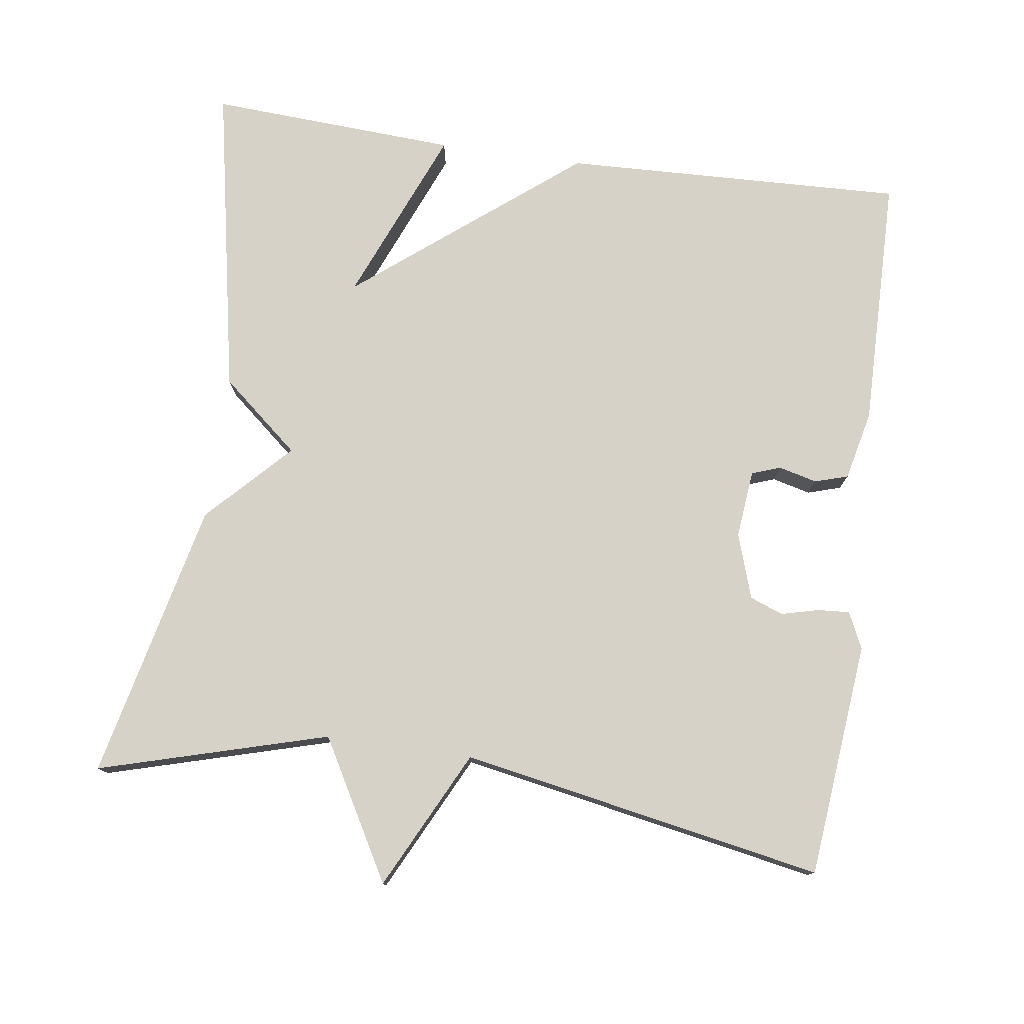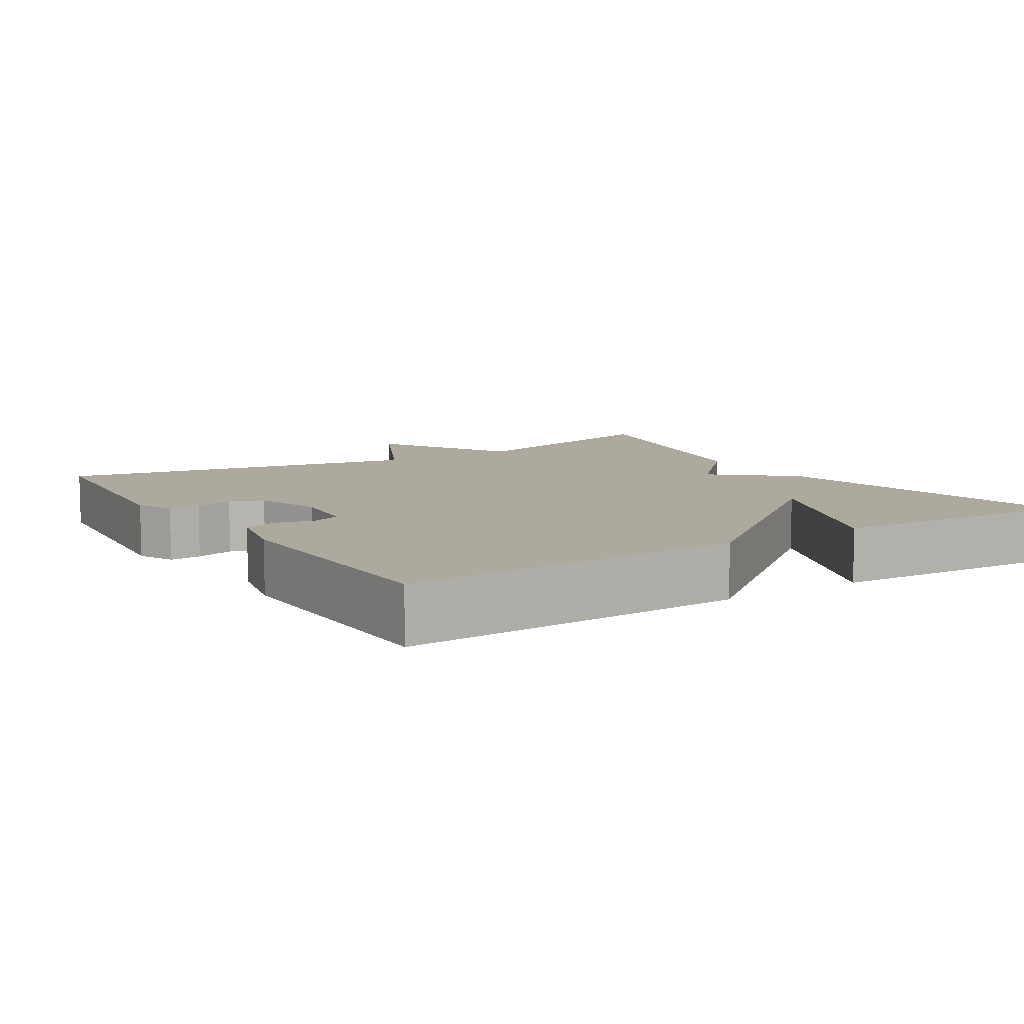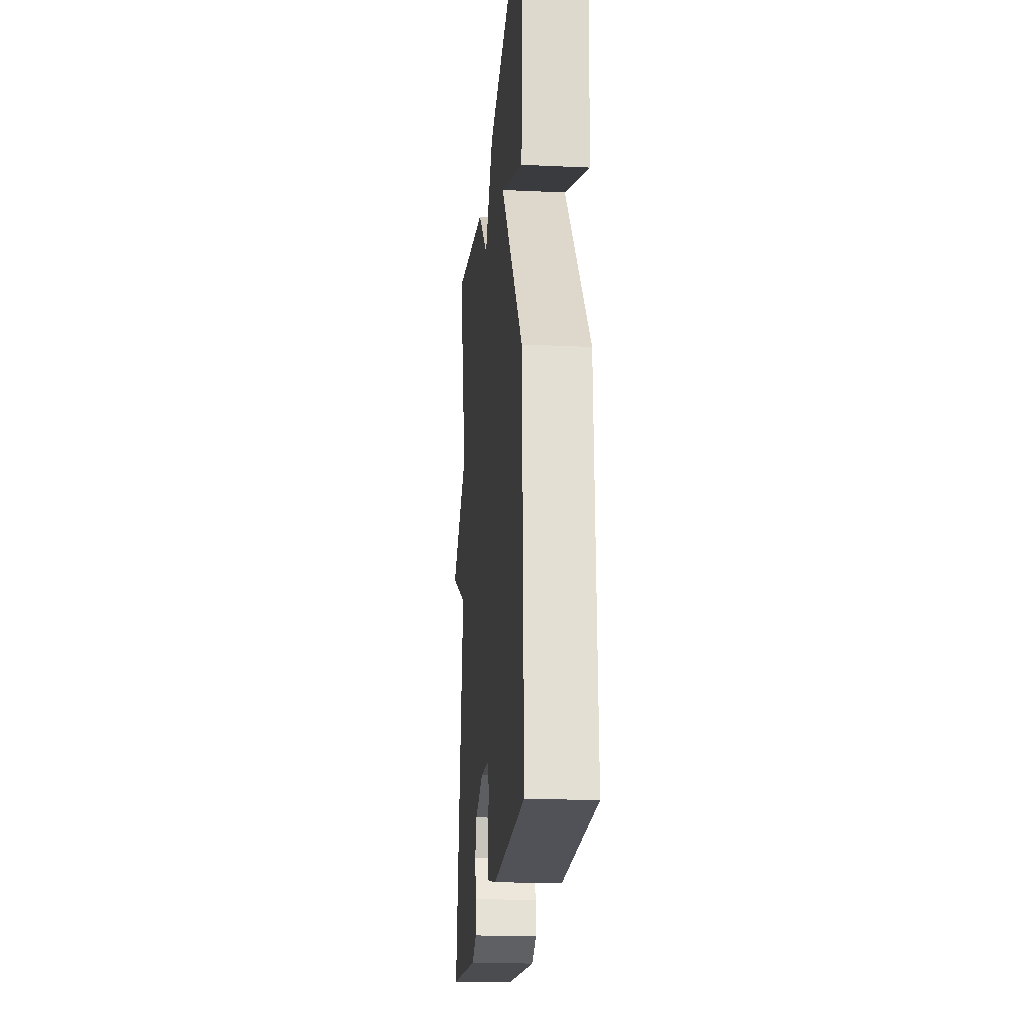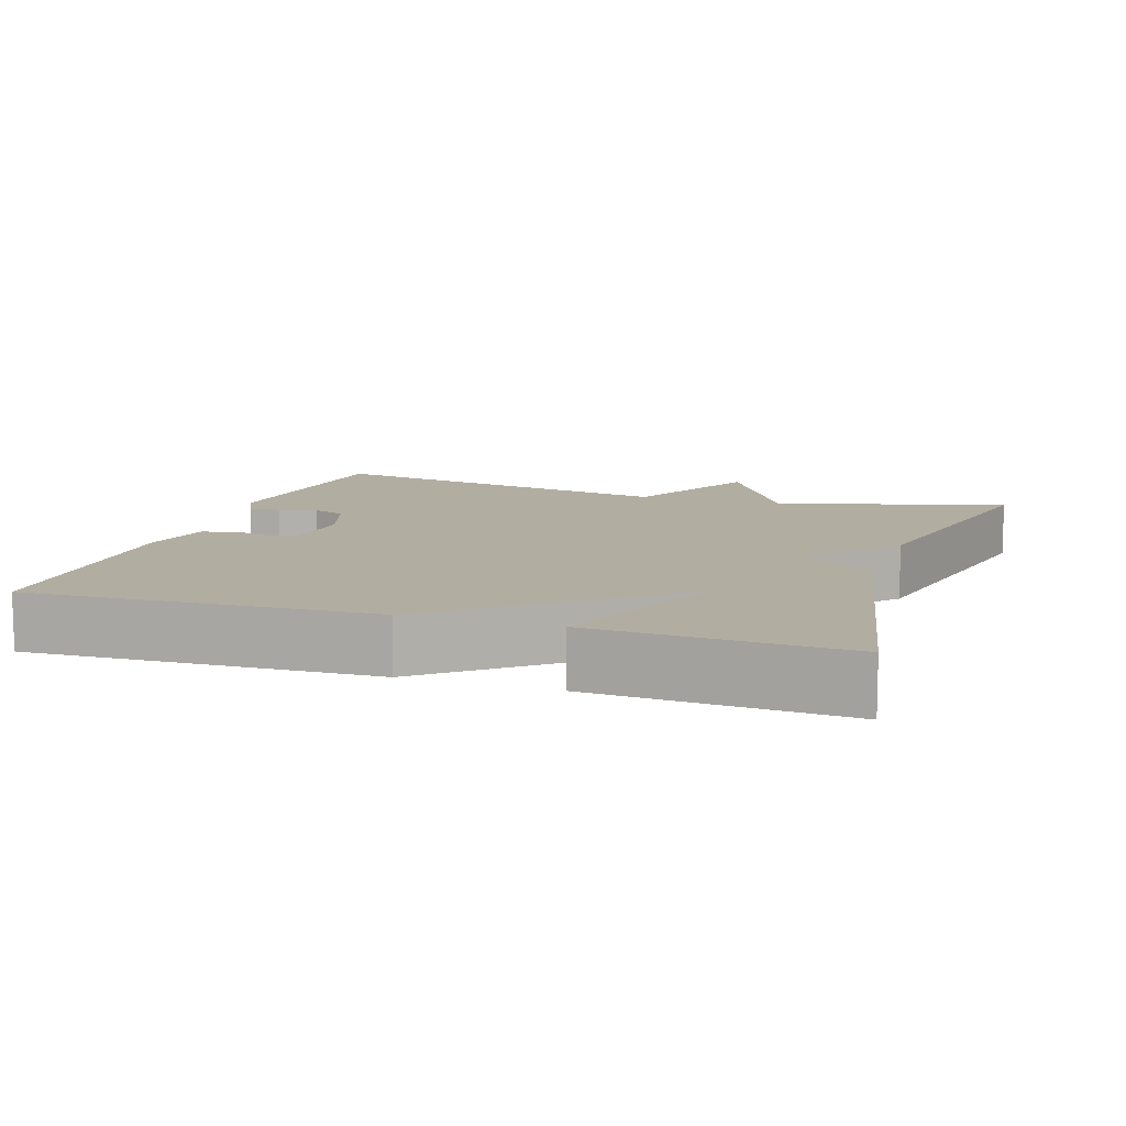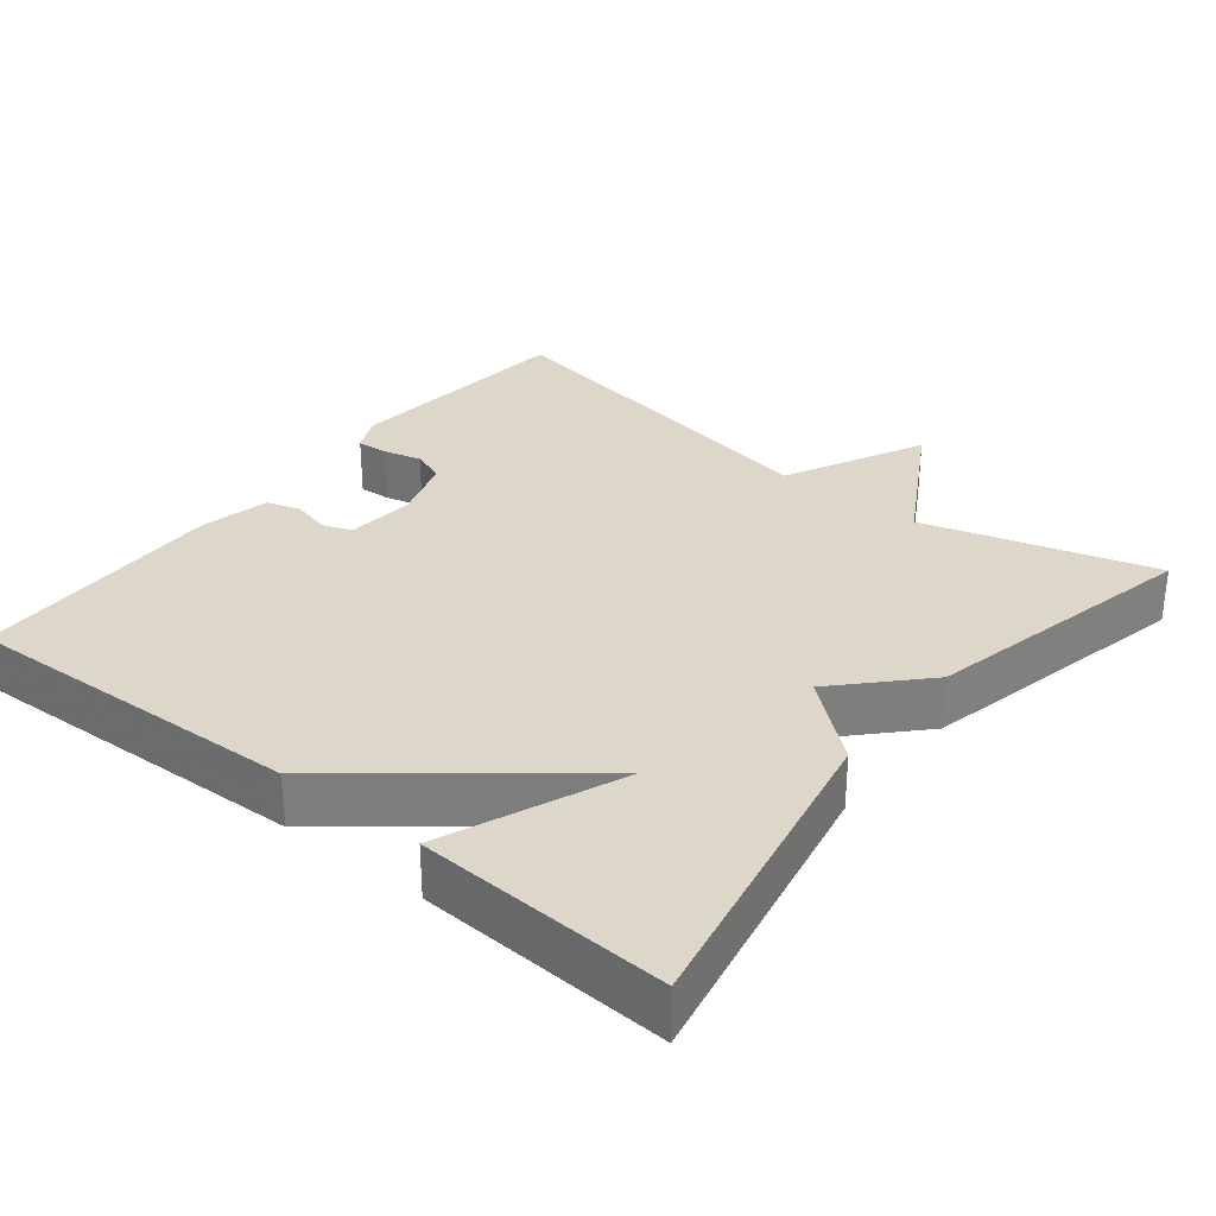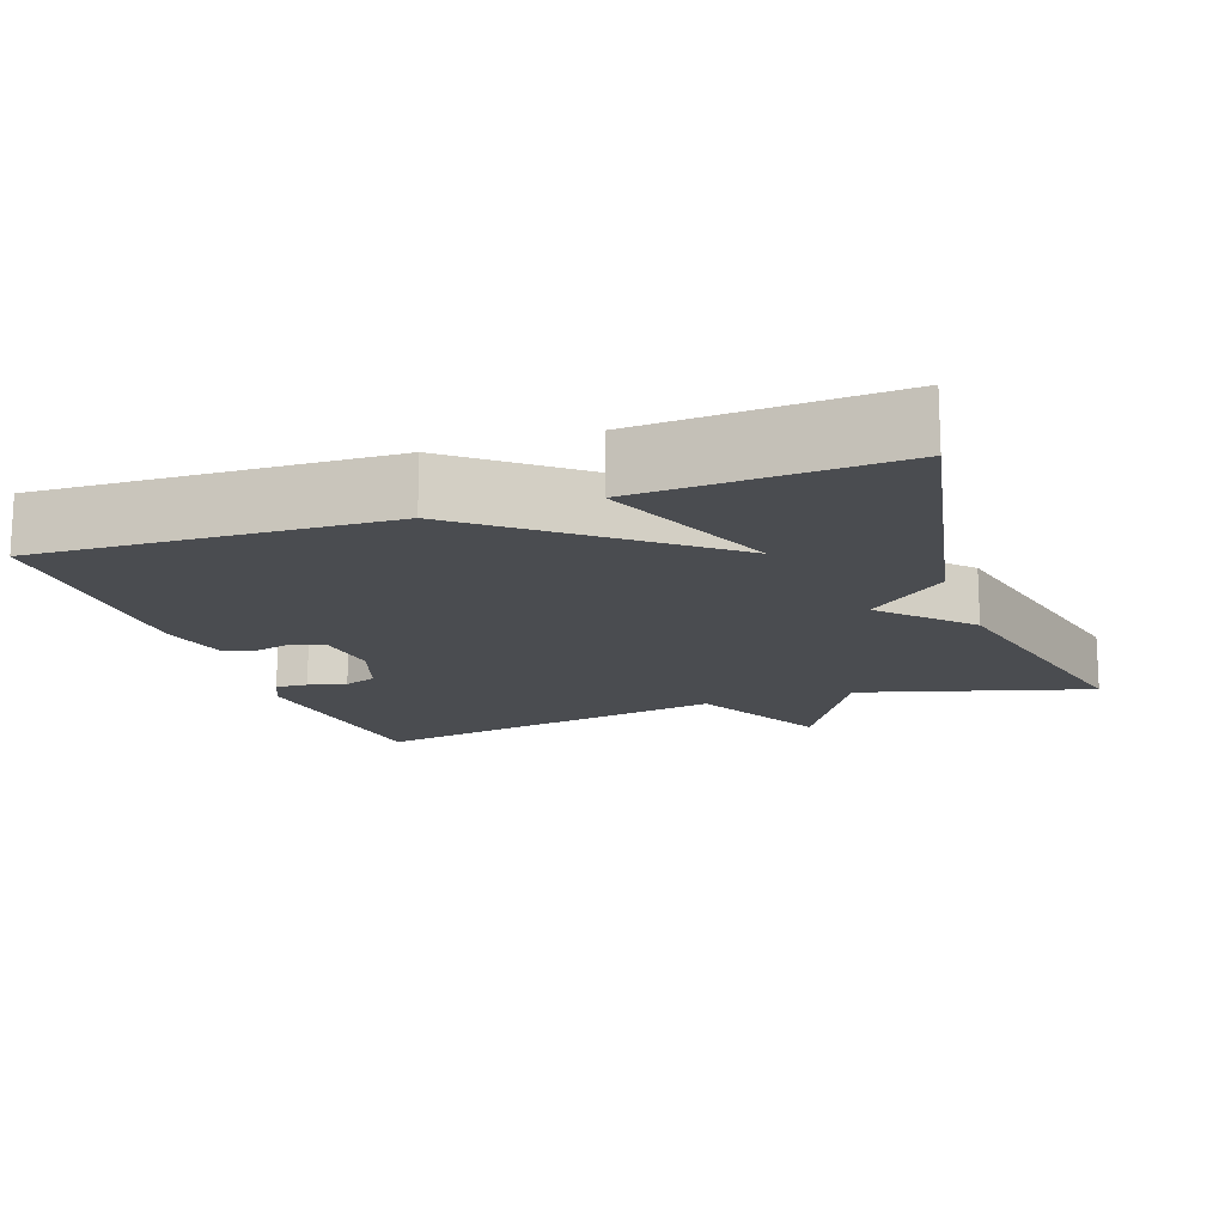
<metadata>
{"format":"obj","ext":"obj","renderer":"f3d","projection":"perspective","resolution":1024,"background":"white","views":[{"elev":77.3,"azim":98.2,"up":"+Y"},{"elev":9.0,"azim":-122.2,"up":"+Y"},{"elev":-20.4,"azim":-94.8,"up":"+Z"},{"elev":10.5,"azim":-71.8,"up":"+Y"},{"elev":30.9,"azim":-51.4,"up":"+Y"},{"elev":-15.1,"azim":-70.7,"up":"+Y"}]}
</metadata>
<code>
v -0.5 0.07 -0.5
v -0.482 0.07 -0.037
v -0.244 0.07 0.26
v -0.482 0.07 0.163
v -0.5 0.07 0.5
v -0.076 0.07 0.416
v 0.013 0.07 0.31
v 0.124 0.07 0.416
v 0.5 0.07 0.5
v 0.411 0.07 0.191
v 0.599 0.07 0.084
v 0.411 0.07 -0.009
v 0.5 0.07 -0.5
v 0.182 0.07 -0.531
v 0.133 0.07 -0.508
v 0.136 0.07 -0.465
v 0.149 0.07 -0.414
v 0.132 0.07 -0.369
v 0.044 0.07 -0.34
v -0.048 0.07 -0.349
v -0.062 0.07 -0.388
v -0.049 0.07 -0.44
v -0.063 0.07 -0.485
v -0.157 0.07 -0.506
v -0.5 0 -0.5
v -0.482 0 -0.037
v -0.244 0 0.26
v -0.482 0 0.163
v -0.5 0 0.5
v -0.076 0 0.416
v 0.013 0 0.31
v 0.124 0 0.416
v 0.5 0 0.5
v 0.411 0 0.191
v 0.599 0 0.084
v 0.411 0 -0.009
v 0.5 0 -0.5
v 0.182 0 -0.531
v 0.133 0 -0.508
v 0.136 0 -0.465
v 0.149 0 -0.414
v 0.132 0 -0.369
v 0.044 0 -0.34
v -0.048 0 -0.349
v -0.062 0 -0.388
v -0.049 0 -0.44
v -0.063 0 -0.485
v -0.157 0 -0.506
f 1 2 3
f 24 1 3
f 23 24 3
f 22 23 3
f 21 22 3
f 20 21 3
f 19 20 3
f 18 19 3
f 15 16 17
f 14 15 17
f 13 14 17
f 12 13 17
f 12 17 18
f 10 11 12
f 10 12 18 3
f 7 8 9 10
f 5 6 7
f 3 4 5
f 3 5 7
f 3 7 10
f 27 26 25
f 27 25 48
f 27 48 47
f 27 47 46
f 27 46 45
f 27 45 44
f 27 44 43
f 27 43 42
f 41 40 39
f 41 39 38
f 41 38 37
f 41 37 36
f 42 41 36
f 36 35 34
f 27 42 36 34
f 34 33 32 31
f 31 30 29
f 29 28 27
f 31 29 27
f 34 31 27
f 1 25 26 2
f 2 26 27 3
f 3 27 28 4
f 4 28 29 5
f 5 29 30 6
f 6 30 31 7
f 7 31 32 8
f 8 32 33 9
f 9 33 34 10
f 10 34 35 11
f 11 35 36 12
f 12 36 37 13
f 13 37 38 14
f 14 38 39 15
f 15 39 40 16
f 16 40 41 17
f 17 41 42 18
f 18 42 43 19
f 19 43 44 20
f 20 44 45 21
f 21 45 46 22
f 22 46 47 23
f 23 47 48 24
f 24 48 25 1

</code>
